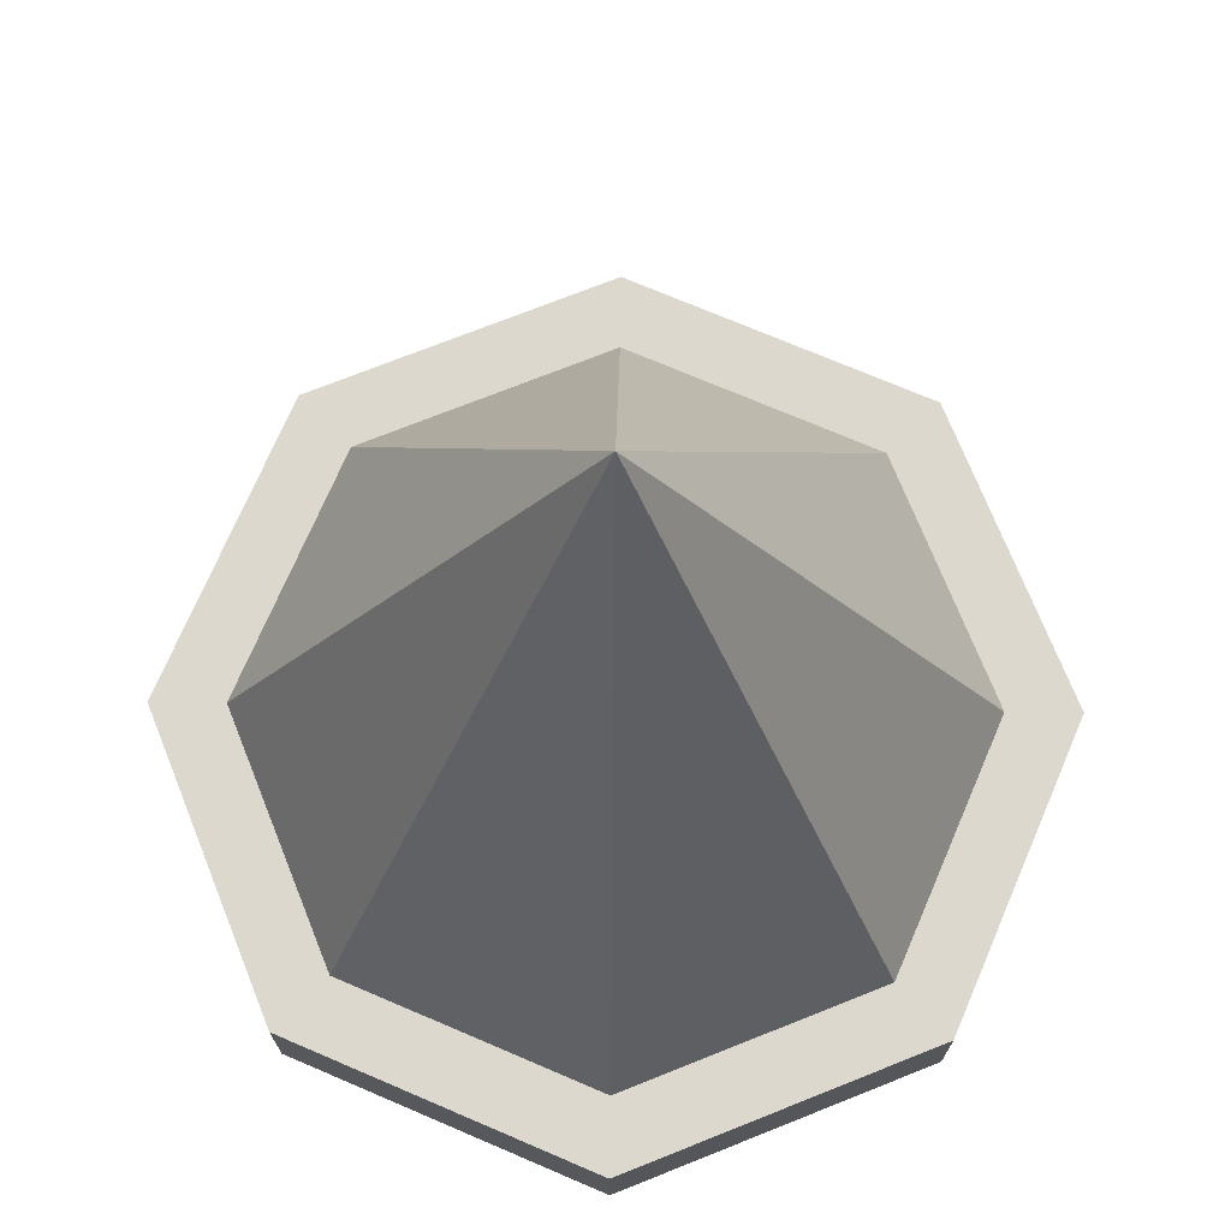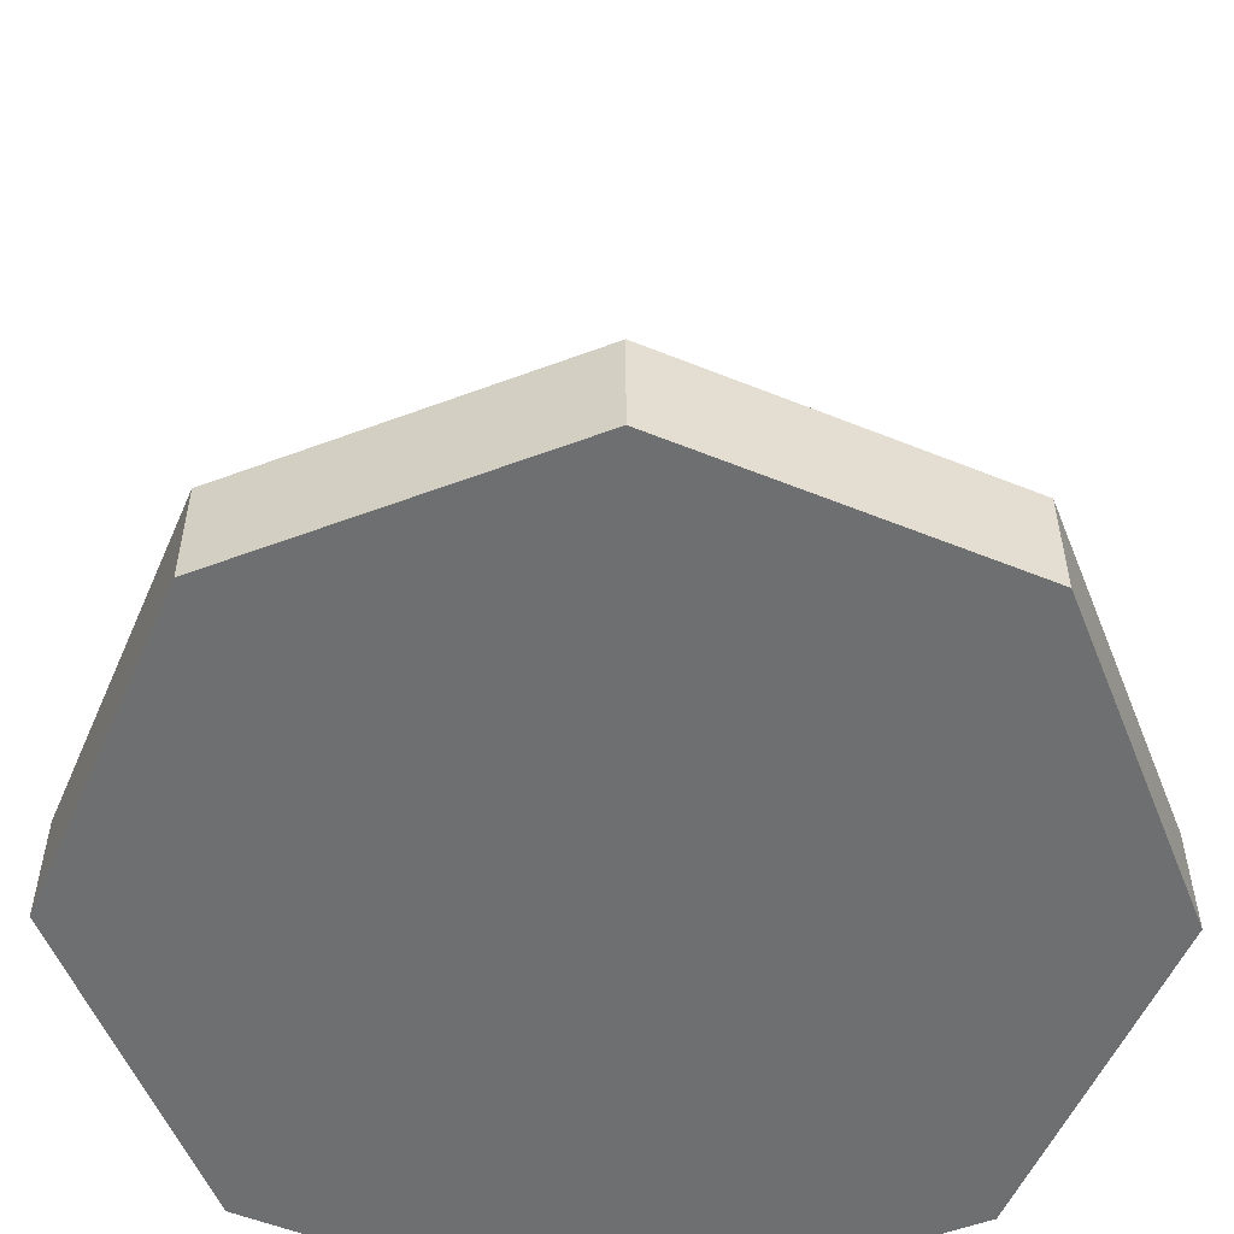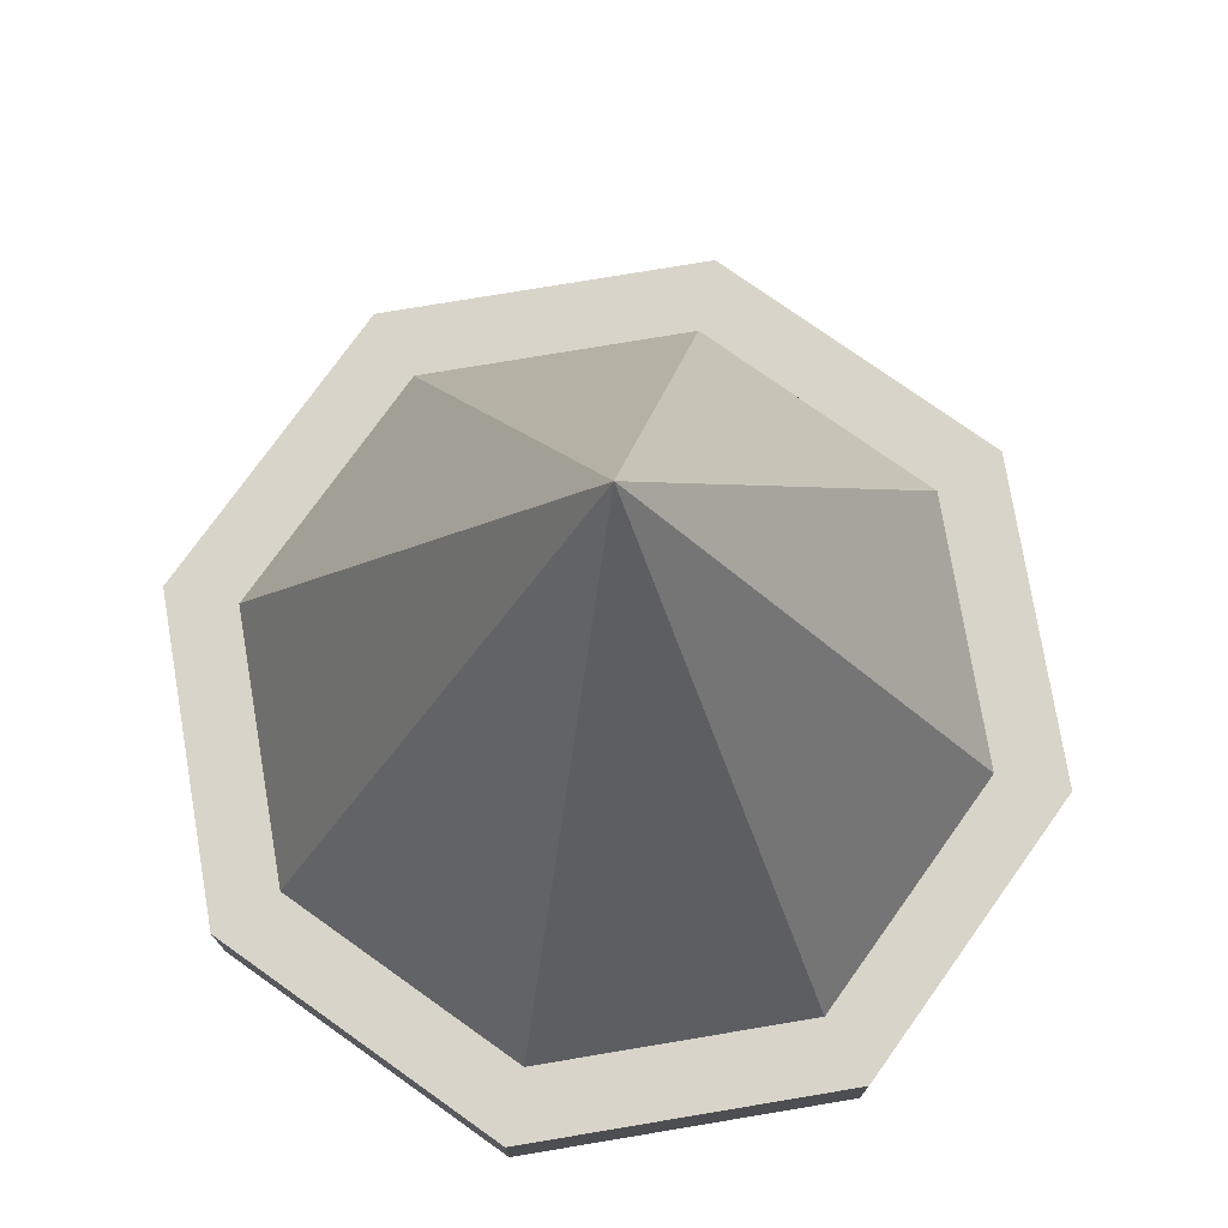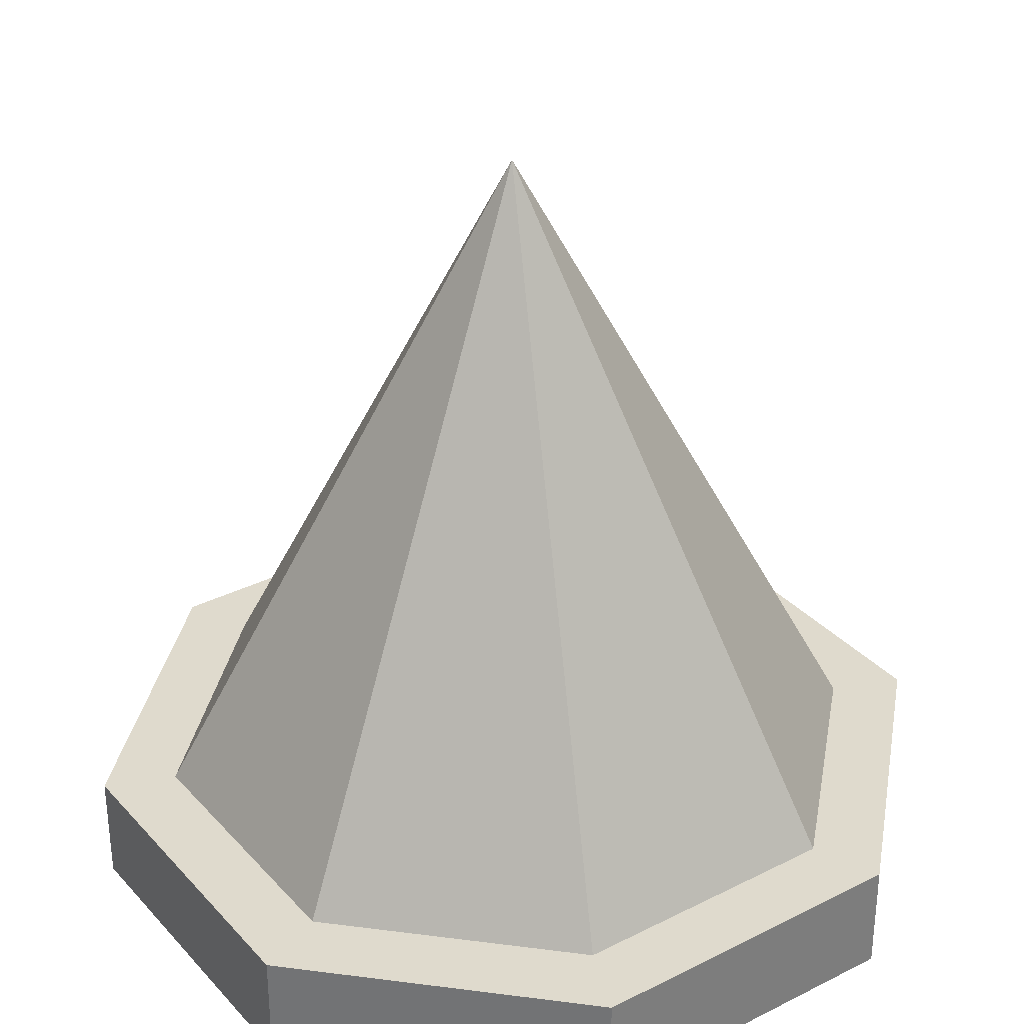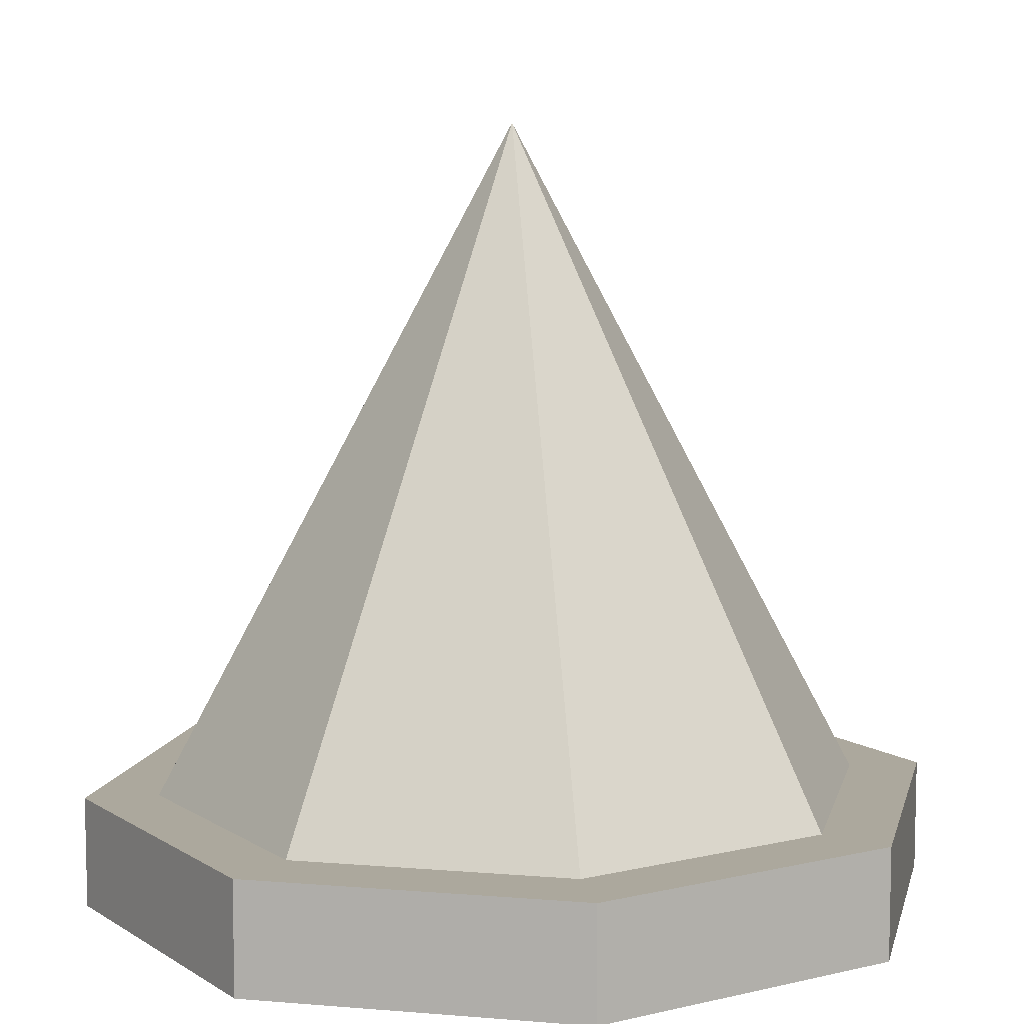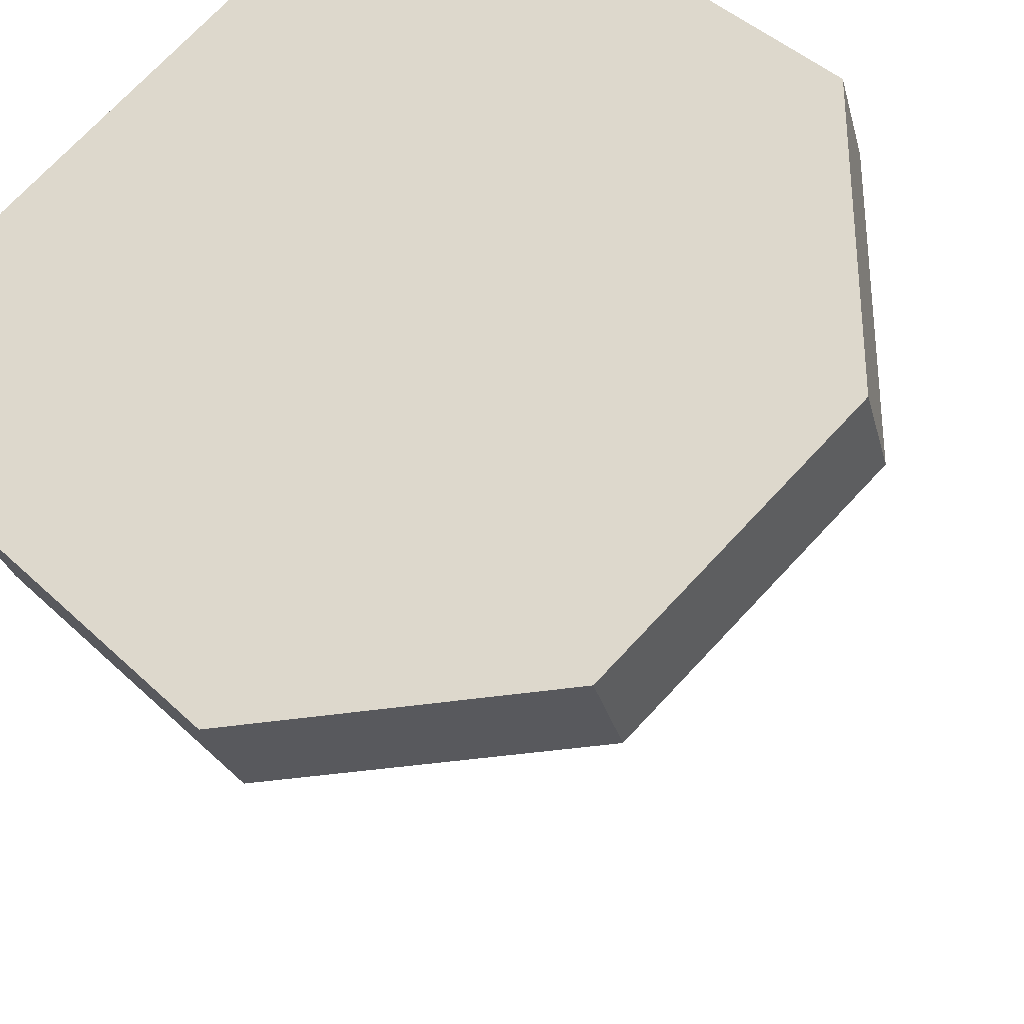
<metadata>
{"format":"obj","ext":"obj","renderer":"f3d","projection":"perspective","resolution":1024,"background":"white","views":[{"elev":72.2,"azim":113.2,"up":"+Y"},{"elev":-54.5,"azim":111.7,"up":"+Y"},{"elev":75.7,"azim":80.5,"up":"+Y"},{"elev":32.6,"azim":-169.9,"up":"+Y"},{"elev":8.6,"azim":102.7,"up":"+Y"},{"elev":-30.0,"azim":14.3,"up":"+Z"}]}
</metadata>
<code>
o object_1.005
v -1.744 1.165 -4.21
v -0 0.58 -4.21
v 1.744 -0.004999 -4.21
v -0 -0.004999 -4.21
v -1.744 -0.004999 -4.21
v -0 1.165 -4.21
v 1.744 1.165 -4.21
v -2.566 1.165 -3.388
v -2.977 0.58 -2.977
v -4.21 -0.004999 -1.744
v -4.21 1.165 -1.744
v -3.388 1.165 -2.566
v -2.977 -0.004999 -2.977
v -1.744 -0.005 4.21
v -1.744 1.165 4.21
v -2.977 0.58 2.977
v -4.21 -0.005 1.744
v -2.977 -0.005 2.977
v -4.21 1.165 1.744
v -2.977 1.165 2.977
v 2.977 0.58 -2.977
v 4.21 -0.004999 -1.744
v 2.977 -0.004999 -2.977
v 2.566 1.165 -3.388
v 3.388 1.165 -2.566
v 4.21 1.165 -1.744
v -2.977 -0.005 1.233
v -4.21 -0.005 -1e-06
v -1.744 -0.005 -1e-06
v 0 -0.005 -1e-06
v 1.744 -0.005 -1e-06
v 0 -0.005 4.21
v 1.744 -0.005 4.21
v 2.977 -0.005 1.233
v 4.21 -0.005 -1e-06
v 2.977 -0.005 2.977
v 4.21 -0.005 1.744
v 1.744 1.165 4.21
v 0 0.58 4.21
v 0 1.165 4.21
v 4.21 0.58 -1e-06
v 4.21 1.165 1.744
v 4.21 1.165 0.5813
v 4.21 1.165 -0.5813
v 2.977 0.58 2.977
v 2.977 1.165 2.977
v -4.21 1.165 -0
v -4.21 0.58 -1e-06
v 0.7238 4.675 -1.748
v 0 8.185 1e-06
v 1.748 4.675 -0.7238
v 3.495 1.165 -1.448
v 2.813 1.165 -2.13
v 2.13 1.165 -2.813
v 1.448 1.165 -3.495
v -0.4826 5.845 -1.165
v -0 1.165 -3.495
v -1.448 1.165 -3.495
v -0.9651 3.505 -2.33
v 0.7238 4.675 1.748
v -0.7238 4.675 1.748
v -1.448 1.165 3.495
v -0.4826 1.165 3.495
v 0.4826 1.165 3.495
v 1.448 1.165 3.495
v -2.33 3.505 -0.9651
v -3.495 1.165 -1.448
v -3.495 1.165 -0
v -3.495 1.165 1.448
v -1.748 4.675 0.7238
v -1.165 5.845 -0.4826
v -2.813 1.165 2.13
v -2.13 1.165 2.813
v -3.853 1.165 -0.1481
v -2.911 1.165 2.368
v -2.328 1.165 3.289
v -0.3838 1.165 3.733
v 0.68 1.165 3.972
v 2.471 1.165 2.471
v 2.619 1.165 2.829
v 3.495 1.165 1.448
v 3.495 1.165 0.4826
v 3.972 1.165 0.68
v 3.733 1.165 -0.3838
v 3.495 1.165 -0.4826
v -2.911 1.165 -2.368
v -2.328 1.165 -3.289
v -2.471 1.165 -2.471
v 0.1481 1.165 -3.853
v 2.182 1.165 -3.519
v 3.057 1.165 -2.138
v 2.619 1.165 -2.829
v 1.748 4.675 0.7238
f 1 2 3 4 5
f 3 2 1 6 7
f 8 1 9 10 11 12
f 13 10 9 1 5
f 14 15 16 17 18
f 19 17 16 15 20
f 7 21 22 23 3
f 22 21 7 24 25 26
f 18 14 27 10 28 17
f 13 10 27 14 29 5
f 4 5 29 14 30 3
f 31 3 30 14 32 33
f 23 3 31 33 34 22
f 35 22 34 33 36 37
f 38 39 14 32 33
f 14 39 38 40 15
f 35 22 41 42 37
f 43 42 41 22 26 44
f 36 37 45 38 33
f 46 38 45 37 42
f 47 11 48 17 19
f 28 17 48 11 10
f 49 50 51 52 53 54 55
f 56 50 49 55 57 58 59
f 60 50 61 62 63 64 65
f 66 67 68 69 70 50 71
f 61 50 70 69 72 73 62
f 47 19 69 74 11
f 75 69 19 20 15 76
f 72 69 75 76 15 62 73
f 77 62 15 40 38 78
f 63 62 77 78 38 65 64
f 79 65 38 80 81
f 81 80 38 46 42
f 82 81 42 83 84 52 85
f 12 11 67 86 87 1 8
f 68 67 11 74 69
f 58 1 87 86 67 88
f 6 1 58 89 7
f 7 89 58 57 55
f 90 7 55 54 53 52 91 92
f 24 7 90 92 91 52 26 25
f 44 26 52 84 83 42 43
f 85 52 51 50 93 81 82
f 59 58 88 67 66 71 50 56
f 93 50 60 65 79 81

</code>
